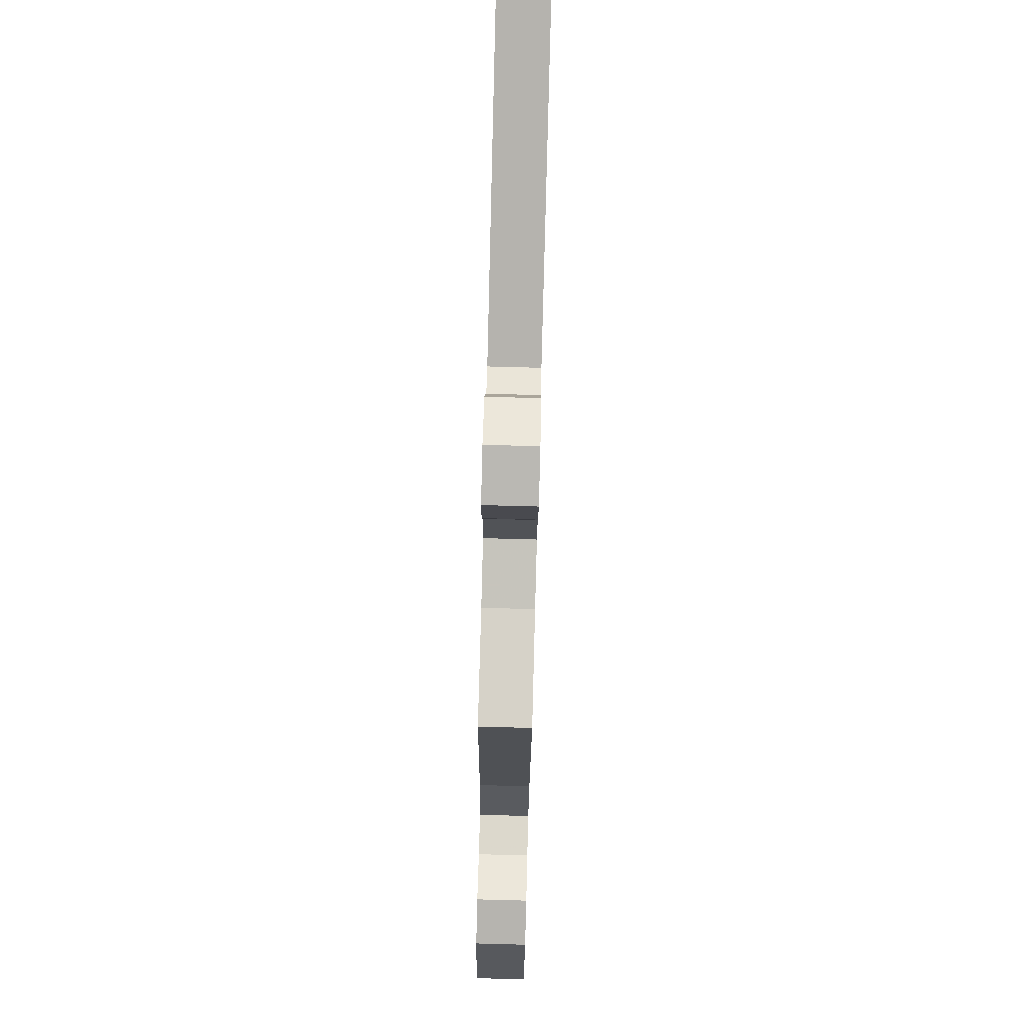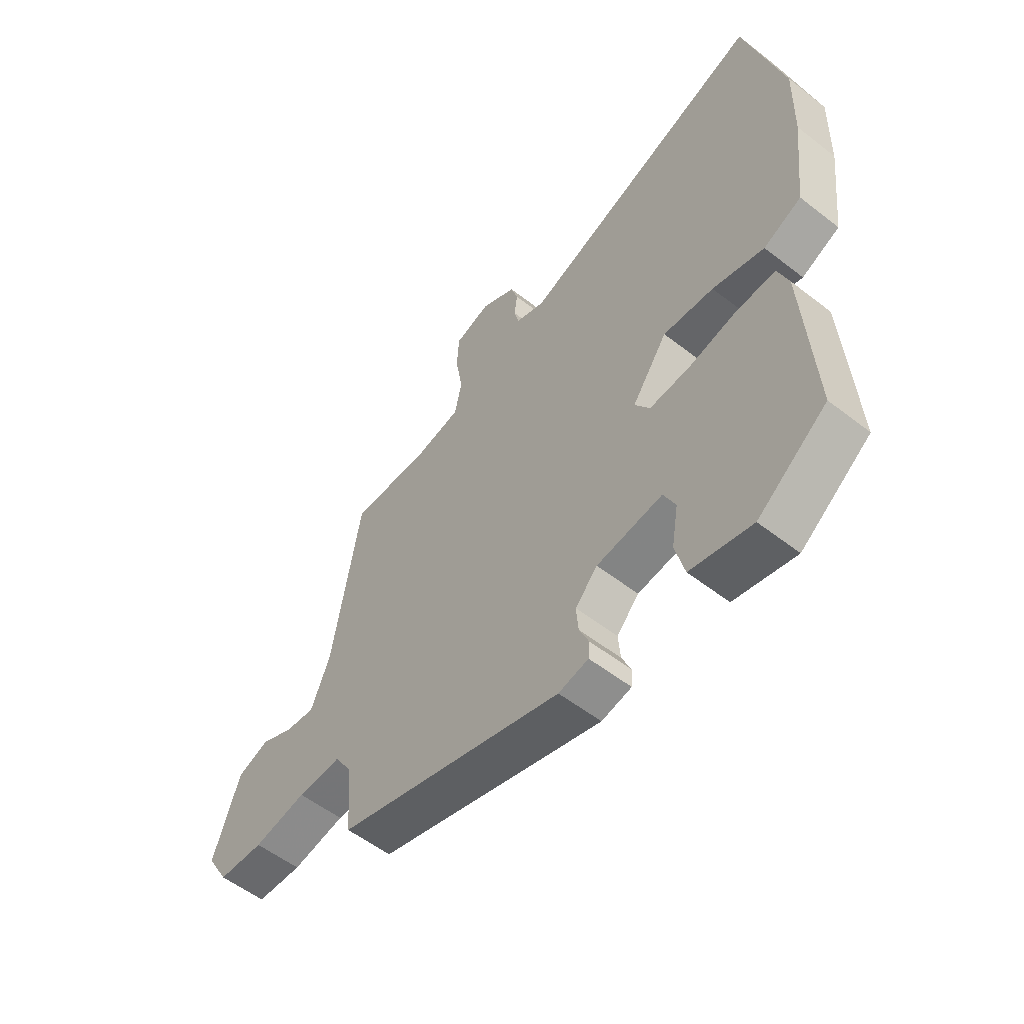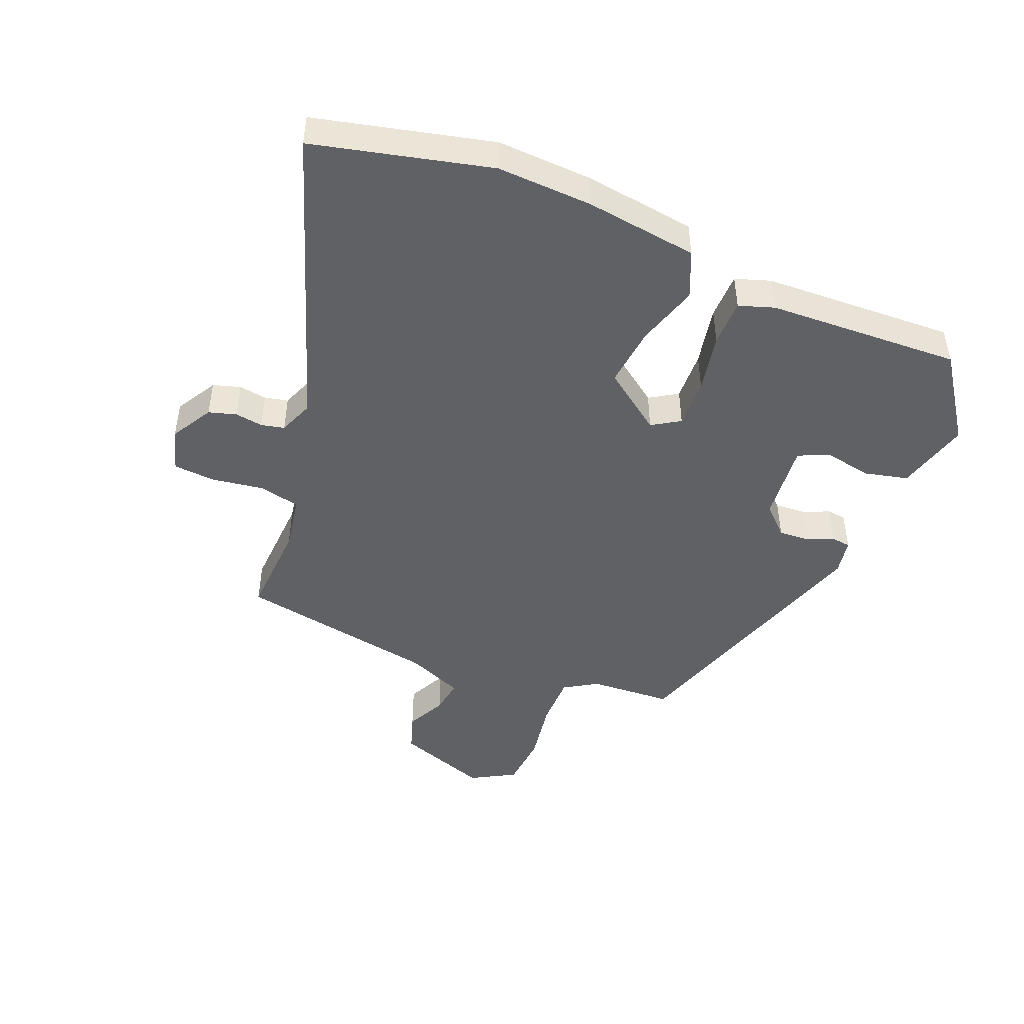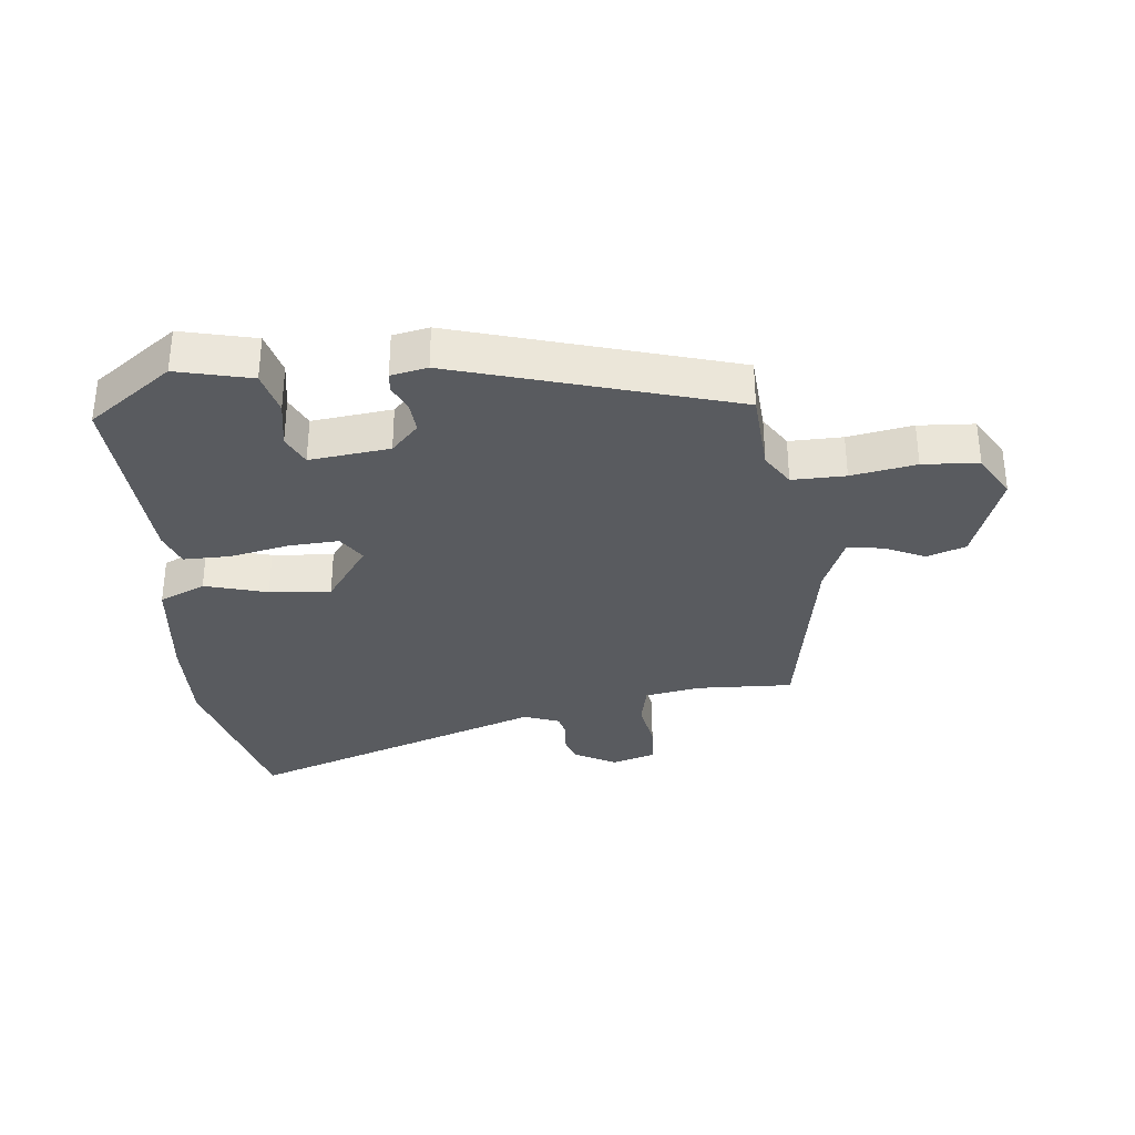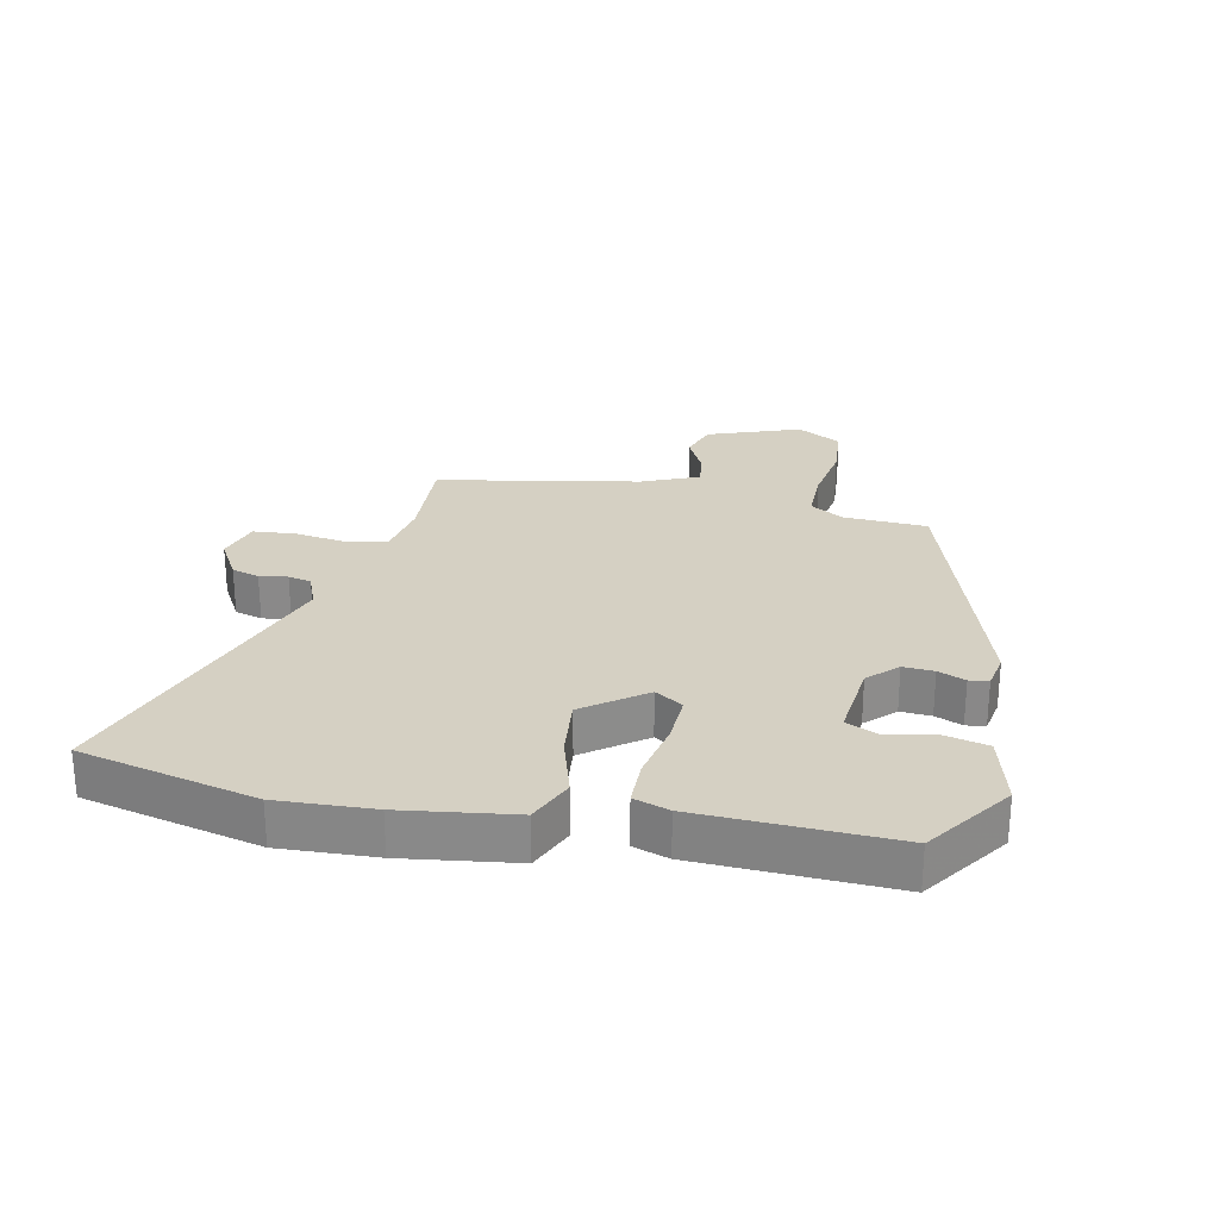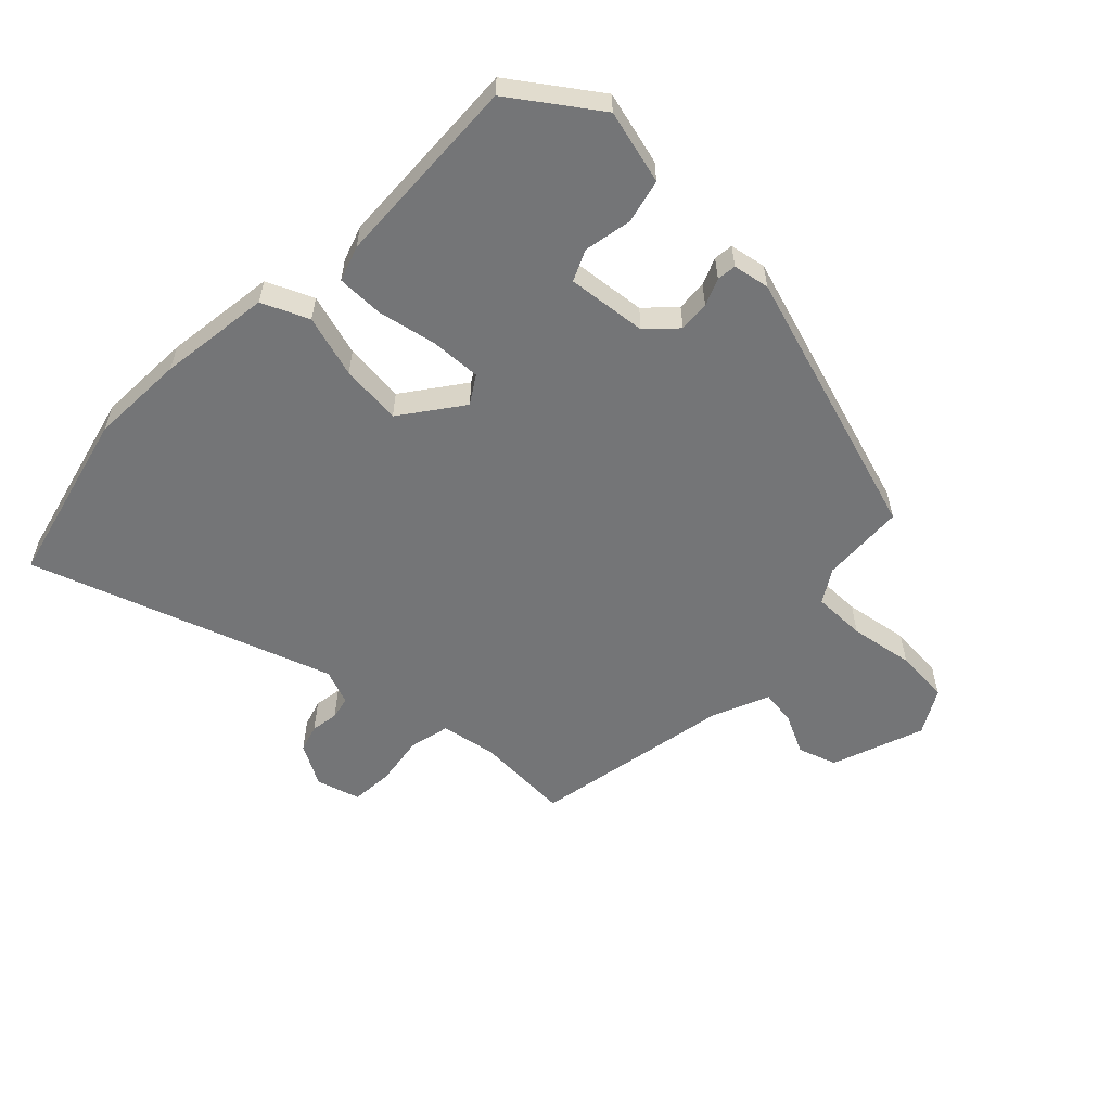
<metadata>
{"format":"obj","ext":"obj","renderer":"f3d","projection":"perspective","resolution":1024,"background":"white","views":[{"elev":79.8,"azim":-88.5,"up":"+Z"},{"elev":-55.4,"azim":50.7,"up":"+Z"},{"elev":-46.3,"azim":66.7,"up":"+Y"},{"elev":-32.7,"azim":-174.4,"up":"+Y"},{"elev":26.3,"azim":100.6,"up":"+Y"},{"elev":-56.5,"azim":134.9,"up":"+Y"}]}
</metadata>
<code>
v -0.457 0.07 -0.337
v -0.467 0.07 -0.203
v -0.501 0.07 -0.15
v -0.586 0.07 -0.152
v -0.689 0.07 -0.171
v -0.778 0.07 -0.166
v -0.82 0.07 -0.095
v -0.769 0.07 0.055
v -0.707 0.07 0.077
v -0.642 0.07 0.047
v -0.585 0.07 0.04
v -0.548 0.07 0.132
v -0.494 0.07 0.458
v -0.339 0.07 0.453
v -0.25 0.07 0.47
v -0.236 0.07 0.536
v -0.25 0.07 0.619
v -0.246 0.07 0.687
v -0.176 0.07 0.709
v -0.108 0.07 0.672
v -0.094 0.07 0.628
v -0.1 0.07 0.583
v -0.091 0.07 0.546
v -0.034 0.07 0.525
v 0.448 0.07 0.7
v 0.521 0.07 0.419
v 0.517 0.07 0.266
v 0.496 0.07 0.086
v 0.422 0.07 0.052
v 0.322 0.07 0.08
v 0.224 0.07 0.088
v 0.155 0.07 -0.01
v 0.184 0.07 -0.054
v 0.264 0.07 -0.049
v 0.359 0.07 -0.028
v 0.434 0.07 -0.027
v 0.454 0.07 -0.083
v 0.473 0.07 -0.393
v 0.339 0.07 -0.492
v 0.22 0.07 -0.464
v 0.202 0.07 -0.394
v 0.215 0.07 -0.317
v 0.192 0.07 -0.268
v 0.064 0.07 -0.284
v 0.021 0.07 -0.33
v 0.025 0.07 -0.379
v 0.044 0.07 -0.422
v 0.041 0.07 -0.453
v -0.017 0.07 -0.465
v -0.457 0 -0.337
v -0.467 0 -0.203
v -0.501 0 -0.15
v -0.586 0 -0.152
v -0.689 0 -0.171
v -0.778 0 -0.166
v -0.82 0 -0.095
v -0.769 0 0.055
v -0.707 0 0.077
v -0.642 0 0.047
v -0.585 0 0.04
v -0.548 0 0.132
v -0.494 0 0.458
v -0.339 0 0.453
v -0.25 0 0.47
v -0.236 0 0.536
v -0.25 0 0.619
v -0.246 0 0.687
v -0.176 0 0.709
v -0.108 0 0.672
v -0.094 0 0.628
v -0.1 0 0.583
v -0.091 0 0.546
v -0.034 0 0.525
v 0.448 0 0.7
v 0.521 0 0.419
v 0.517 0 0.266
v 0.496 0 0.086
v 0.422 0 0.052
v 0.322 0 0.08
v 0.224 0 0.088
v 0.155 0 -0.01
v 0.184 0 -0.054
v 0.264 0 -0.049
v 0.359 0 -0.028
v 0.434 0 -0.027
v 0.454 0 -0.083
v 0.473 0 -0.393
v 0.339 0 -0.492
v 0.22 0 -0.464
v 0.202 0 -0.394
v 0.215 0 -0.317
v 0.192 0 -0.268
v 0.064 0 -0.284
v 0.021 0 -0.33
v 0.025 0 -0.379
v 0.044 0 -0.422
v 0.041 0 -0.453
v -0.017 0 -0.465
f 46 47 48 49
f 45 46 49 1
f 44 45 1 2
f 43 44 2 3
f 39 40 41 42
f 39 42 43
f 38 39 43
f 37 38 43
f 34 35 36 37
f 33 34 37 43
f 32 33 43 3
f 27 28 29 30
f 27 30 31
f 24 25 26 27
f 23 24 27 31
f 19 20 21 22
f 19 22 23
f 16 17 18 19
f 15 16 19 23
f 12 13 14
f 11 12 14 15
f 7 8 9 10
f 7 10 11
f 4 5 6 7
f 4 7 11
f 15 23 31 32
f 11 15 32
f 3 4 11 32
f 98 97 96 95
f 50 98 95 94
f 51 50 94 93
f 52 51 93 92
f 91 90 89 88
f 92 91 88
f 92 88 87
f 92 87 86
f 86 85 84 83
f 92 86 83 82
f 52 92 82 81
f 79 78 77 76
f 80 79 76
f 76 75 74 73
f 80 76 73 72
f 71 70 69 68
f 72 71 68
f 68 67 66 65
f 72 68 65 64
f 63 62 61
f 64 63 61 60
f 59 58 57 56
f 60 59 56
f 56 55 54 53
f 60 56 53
f 81 80 72 64
f 81 64 60
f 81 60 53 52
f 1 50 51 2
f 2 51 52 3
f 3 52 53 4
f 4 53 54 5
f 5 54 55 6
f 6 55 56 7
f 7 56 57 8
f 8 57 58 9
f 9 58 59 10
f 10 59 60 11
f 11 60 61 12
f 12 61 62 13
f 13 62 63 14
f 14 63 64 15
f 15 64 65 16
f 16 65 66 17
f 17 66 67 18
f 18 67 68 19
f 19 68 69 20
f 20 69 70 21
f 21 70 71 22
f 22 71 72 23
f 23 72 73 24
f 24 73 74 25
f 25 74 75 26
f 26 75 76 27
f 27 76 77 28
f 28 77 78 29
f 29 78 79 30
f 30 79 80 31
f 31 80 81 32
f 32 81 82 33
f 33 82 83 34
f 34 83 84 35
f 35 84 85 36
f 36 85 86 37
f 37 86 87 38
f 38 87 88 39
f 39 88 89 40
f 40 89 90 41
f 41 90 91 42
f 42 91 92 43
f 43 92 93 44
f 44 93 94 45
f 45 94 95 46
f 46 95 96 47
f 47 96 97 48
f 48 97 98 49
f 49 98 50 1

</code>
